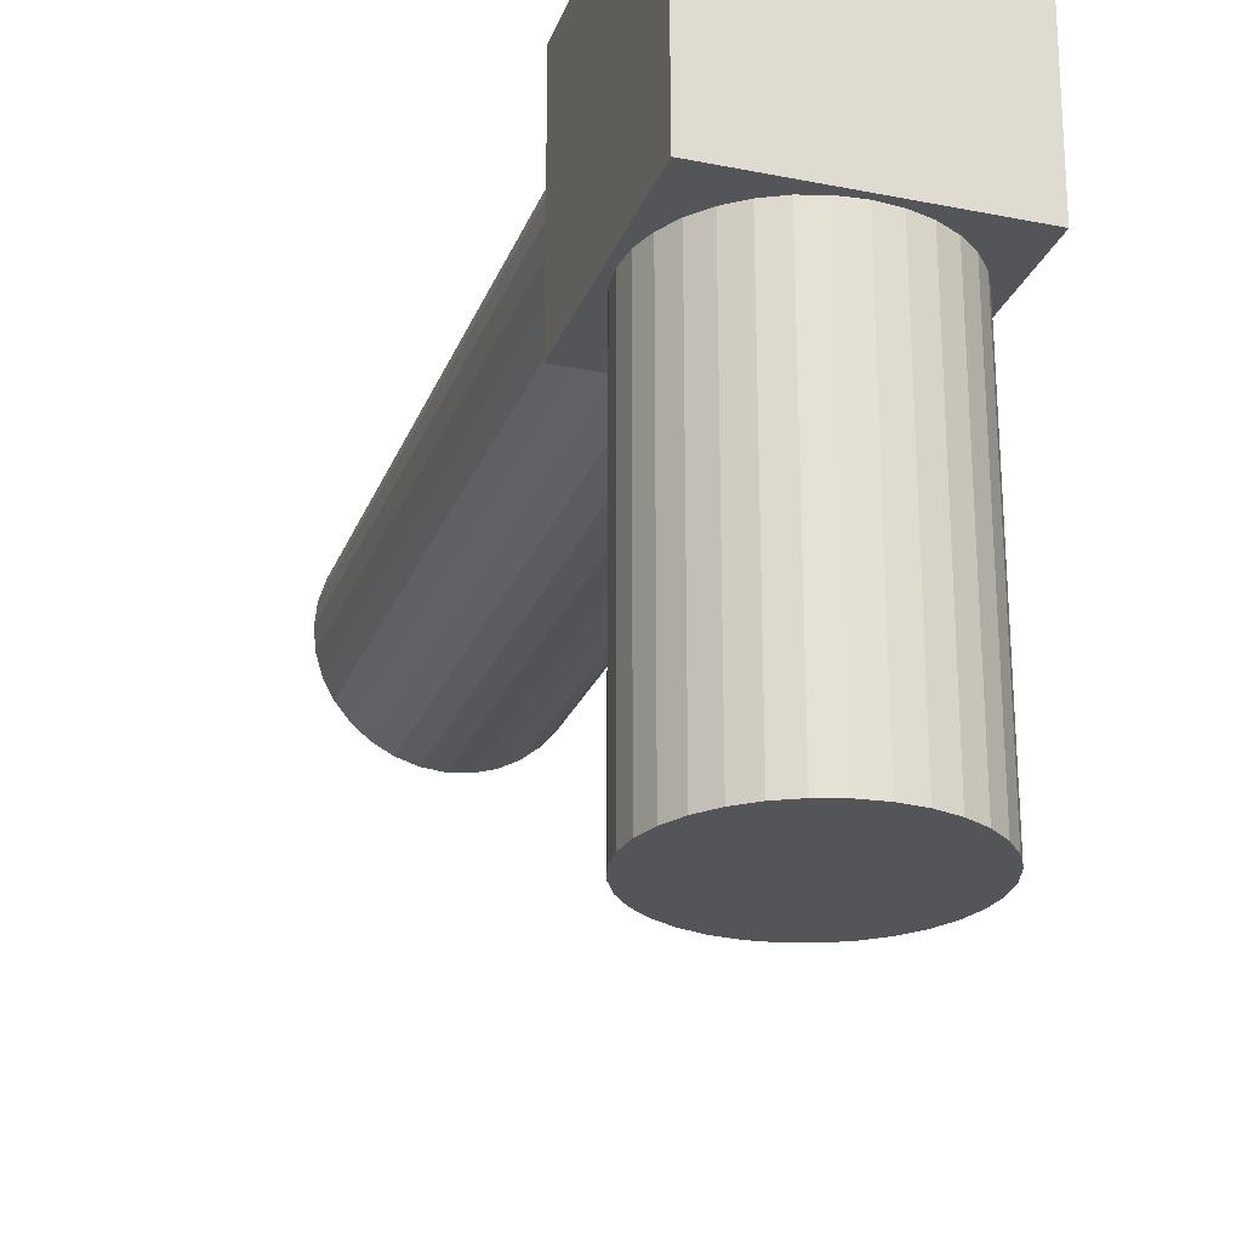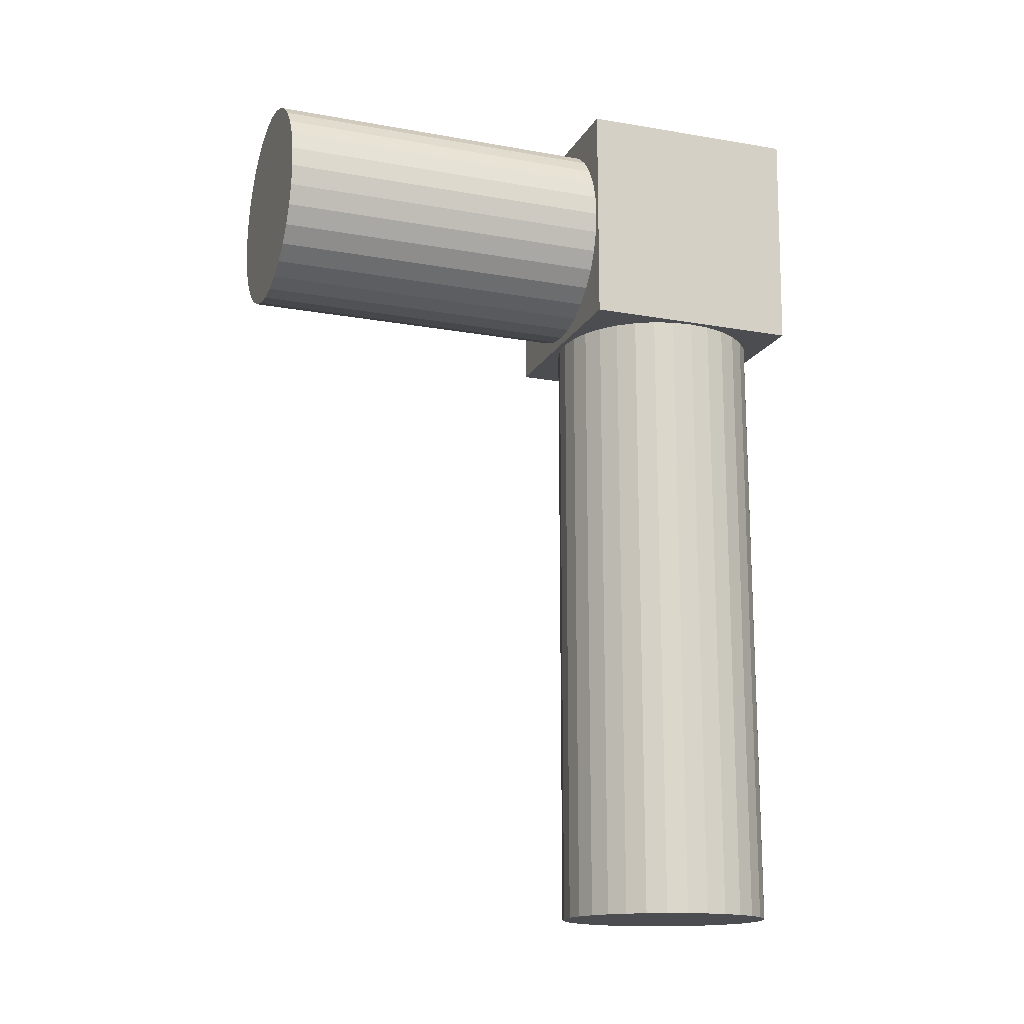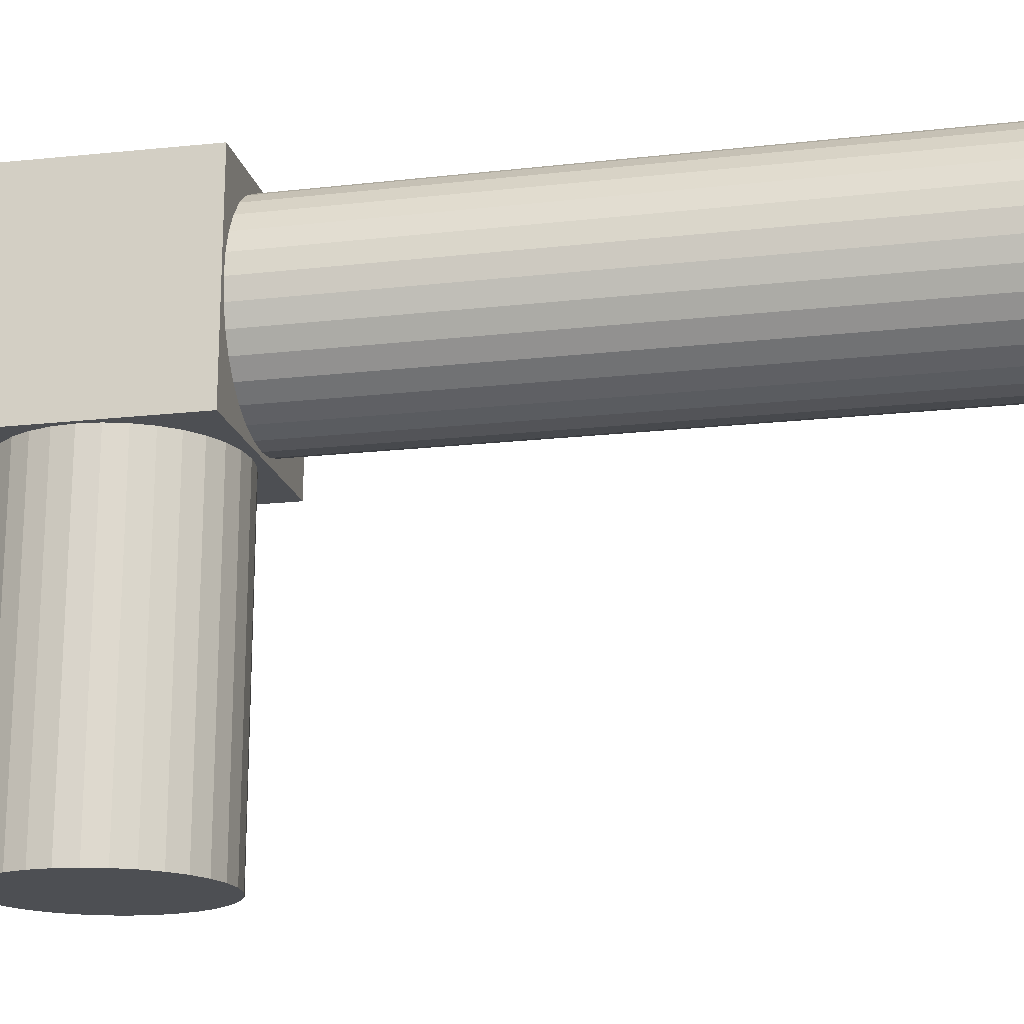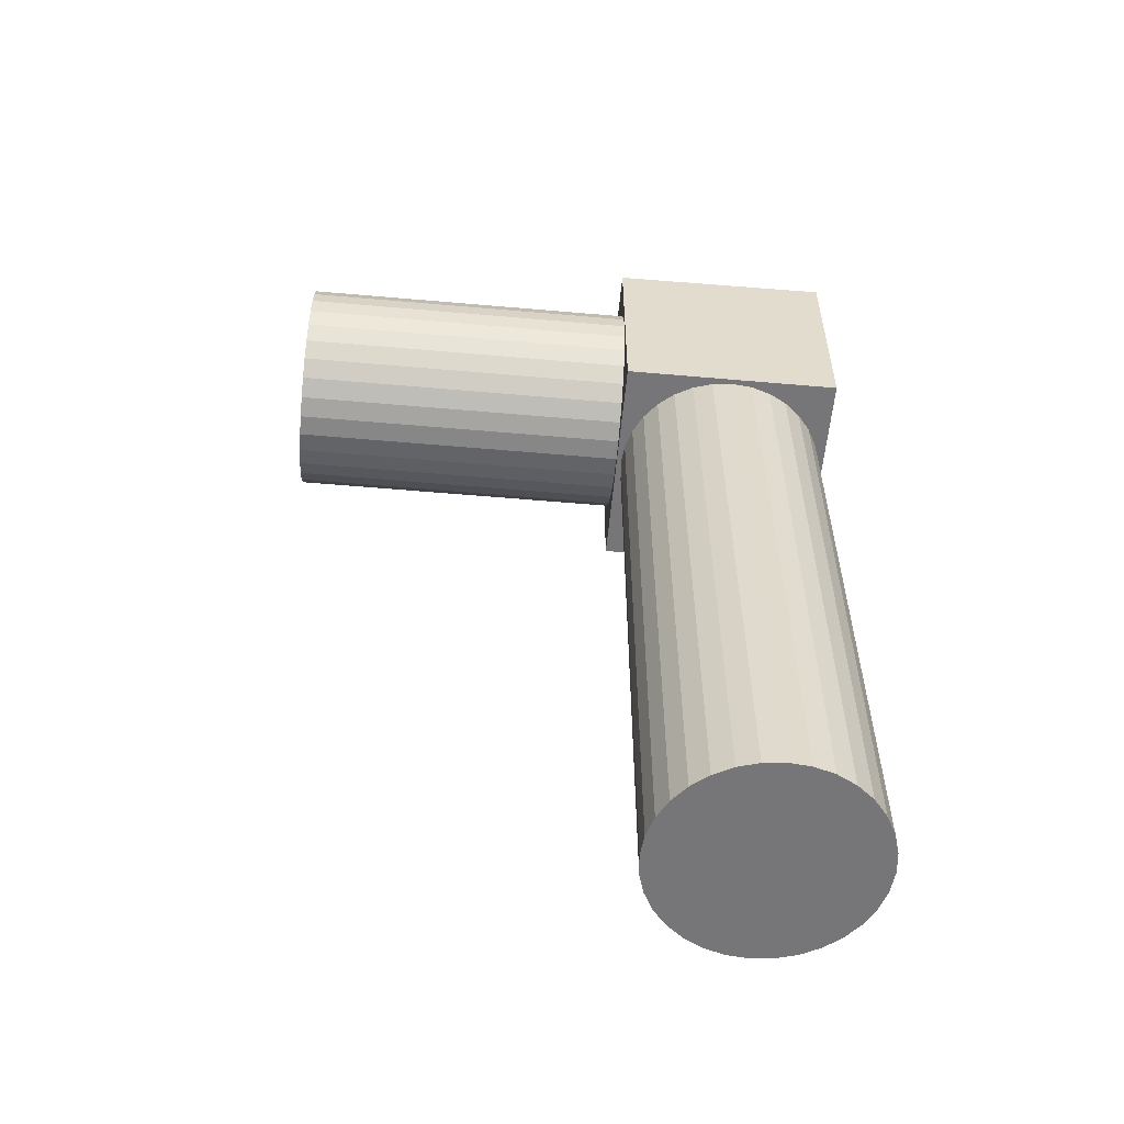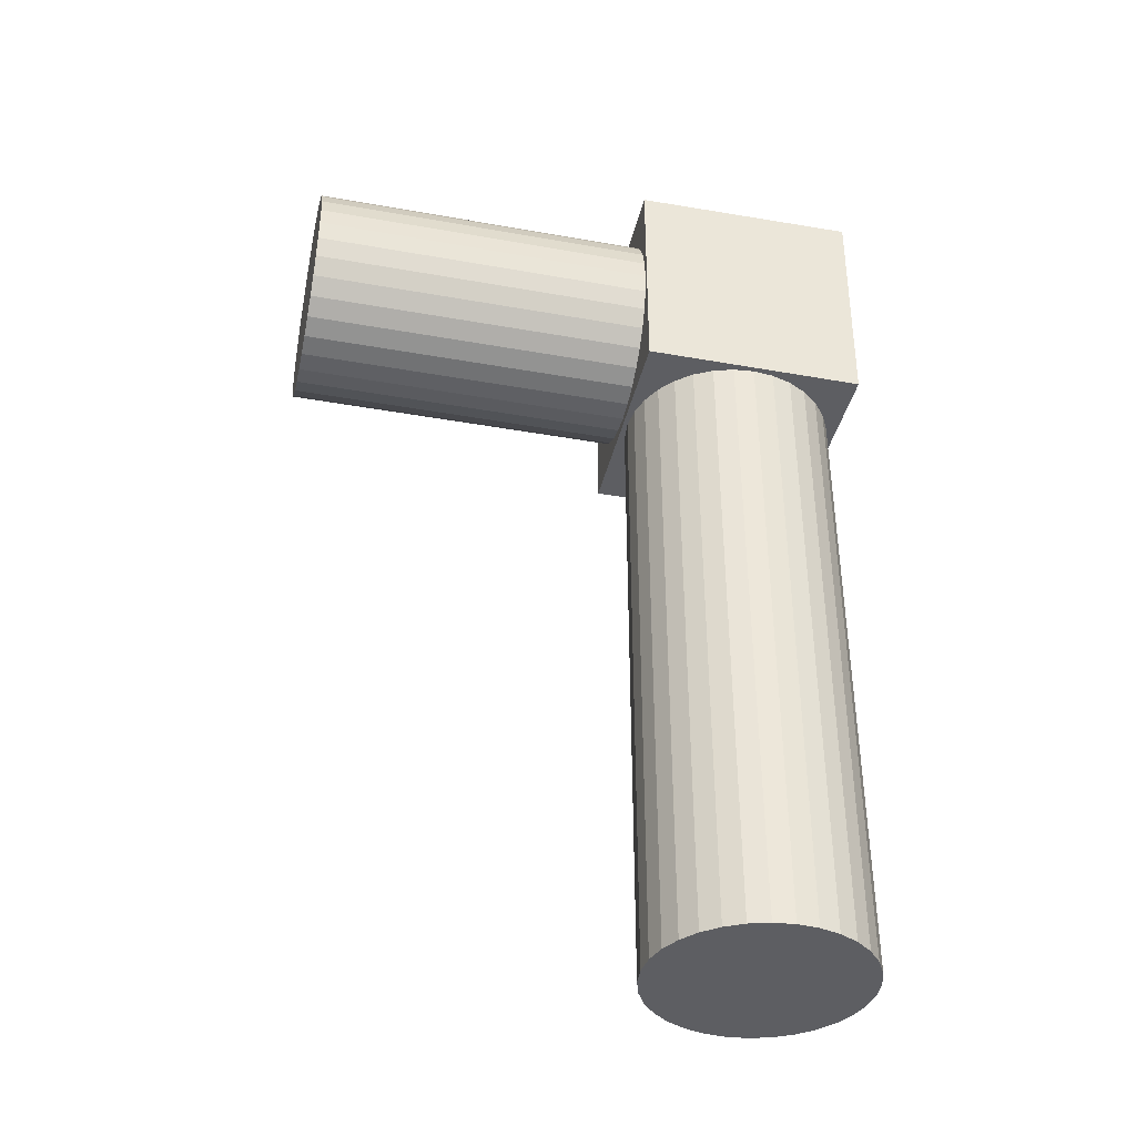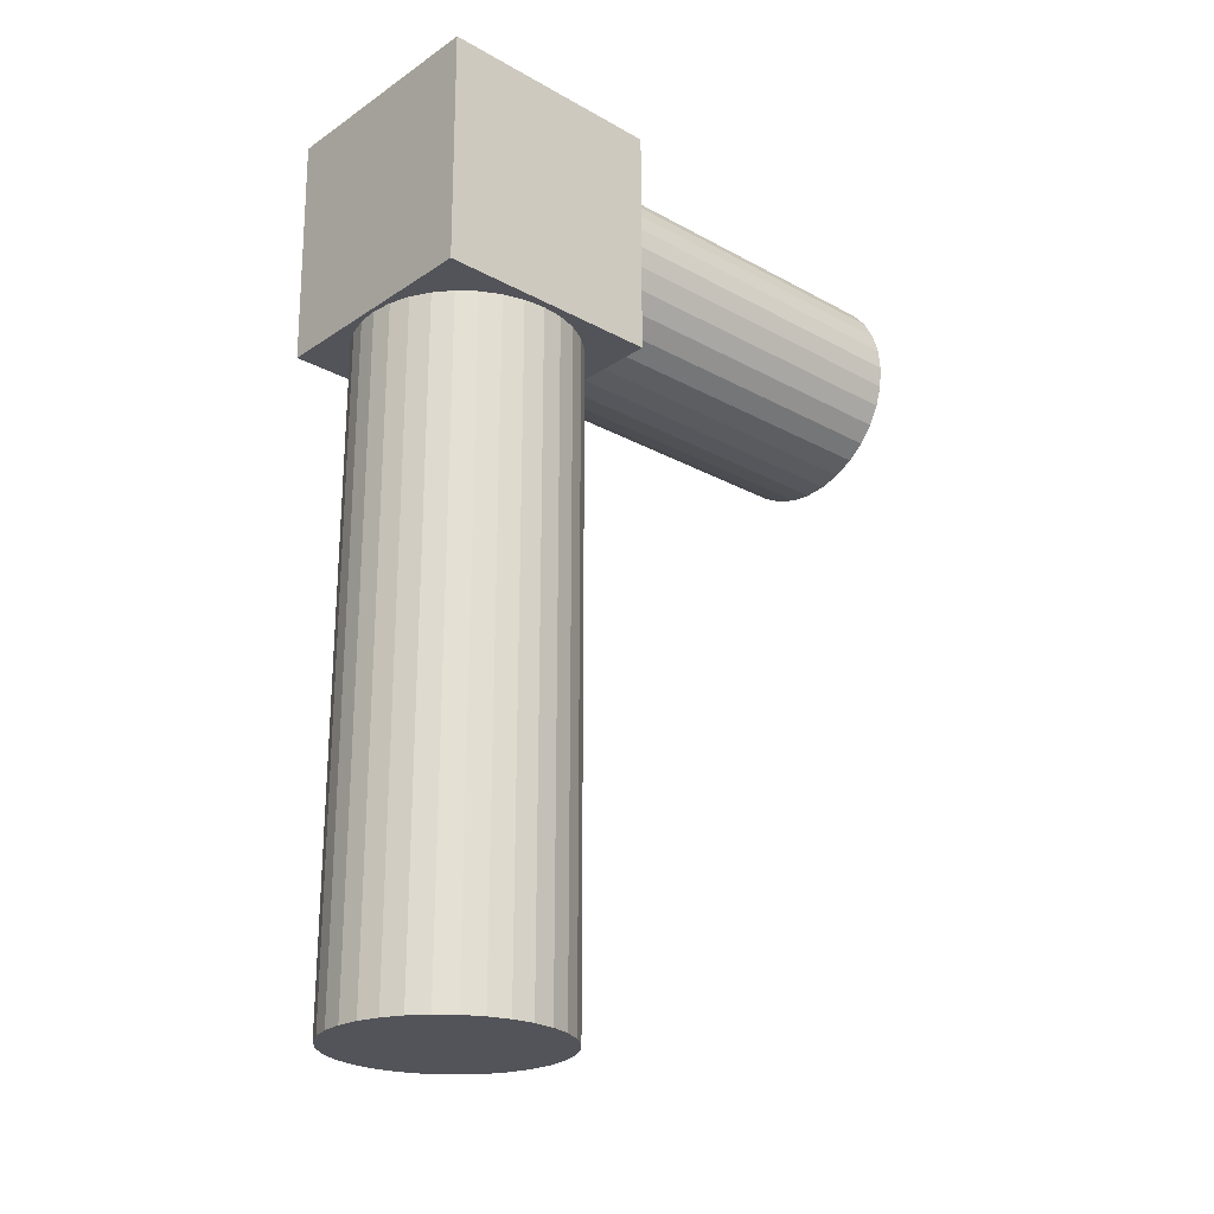
<metadata>
{"format":"obj","ext":"obj","renderer":"f3d","projection":"perspective","resolution":1024,"background":"white","views":[{"elev":-24.8,"azim":-18.0,"up":"+Y"},{"elev":-16.0,"azim":69.7,"up":"+Z"},{"elev":-17.9,"azim":102.4,"up":"+Y"},{"elev":-56.9,"azim":84.8,"up":"+Z"},{"elev":-38.7,"azim":77.4,"up":"+Z"},{"elev":-23.9,"azim":-132.2,"up":"+Z"}]}
</metadata>
<code>
o Cube
v 1.049 4.282 -1.076
v 1.049 2.204 -1.076
v 1.058 4.301 1.079
v 1.049 2.204 1.061
v -1.065 4.282 -1.076
v -1.065 2.204 -1.076
v -1.074 4.301 1.079
v -1.065 2.204 1.061
v 0 -1 -1
v 0 2.214 -1
v 0.1951 -1 -0.9808
v 0.1951 2.214 -0.9808
v 0.3827 -1 -0.9239
v 0.3827 2.214 -0.9239
v 0.5556 -1 -0.8315
v 0.5556 2.214 -0.8315
v 0.7071 -1 -0.7071
v 0.7071 2.214 -0.7071
v 0.8315 -1 -0.5556
v 0.8315 2.214 -0.5556
v 0.9239 -1 -0.3827
v 0.9239 2.214 -0.3827
v 0.9808 -1 -0.1951
v 0.9808 2.214 -0.1951
v 1 -1 -0
v 1 2.214 -0
v 0.9808 -1 0.1951
v 0.9808 2.214 0.1951
v 0.9239 -1 0.3827
v 0.9239 2.214 0.3827
v 0.8315 -1 0.5556
v 0.8315 2.214 0.5556
v 0.7071 -1 0.7071
v 0.7071 2.214 0.7071
v 0.5556 -1 0.8315
v 0.5556 2.214 0.8315
v 0.3827 -1 0.9239
v 0.3827 2.214 0.9239
v 0.1951 -1 0.9808
v 0.1951 2.214 0.9808
v -0 -1 1
v -0 2.214 1
v -0.1951 -1 0.9808
v -0.1951 2.214 0.9808
v -0.3827 -1 0.9239
v -0.3827 2.214 0.9239
v -0.5556 -1 0.8315
v -0.5556 2.214 0.8315
v -0.7071 -1 0.7071
v -0.7071 2.214 0.7071
v -0.8315 -1 0.5556
v -0.8315 2.214 0.5556
v -0.9239 -1 0.3827
v -0.9239 2.214 0.3827
v -0.9808 -1 0.1951
v -0.9808 2.214 0.1951
v -1 -1 -1e-06
v -1 2.214 -1e-06
v -0.9808 -1 -0.1951
v -0.9808 2.214 -0.1951
v -0.9239 -1 -0.3827
v -0.9239 2.214 -0.3827
v -0.8315 -1 -0.5556
v -0.8315 2.214 -0.5556
v -0.7071 -1 -0.7071
v -0.7071 2.214 -0.7071
v -0.5556 -1 -0.8315
v -0.5556 2.214 -0.8315
v -0.3827 -1 -0.9239
v -0.3827 2.214 -0.9239
v -0.1951 -1 -0.9808
v -0.1951 2.214 -0.9808
v 0 2.248 -0.8449
v 0 2.248 -7.033
v 0.1951 2.267 -0.8449
v 0.1951 2.267 -7.033
v 0.3827 2.324 -0.8449
v 0.3827 2.324 -7.033
v 0.5556 2.416 -0.8449
v 0.5556 2.416 -7.033
v 0.7071 2.541 -0.8449
v 0.7071 2.541 -7.033
v 0.8315 2.692 -0.8449
v 0.8315 2.692 -7.033
v 0.9239 2.865 -0.8449
v 0.9239 2.865 -7.033
v 0.9808 3.053 -0.8449
v 0.9808 3.053 -7.033
v 1 3.248 -0.8449
v 1 3.248 -7.033
v 0.9808 3.443 -0.8449
v 0.9808 3.443 -7.033
v 0.9239 3.63 -0.8449
v 0.9239 3.63 -7.033
v 0.8315 3.803 -0.8449
v 0.8315 3.803 -7.033
v 0.7071 3.955 -0.8449
v 0.7071 3.955 -7.033
v 0.5556 4.079 -0.8449
v 0.5556 4.079 -7.033
v 0.3827 4.172 -0.8449
v 0.3827 4.172 -7.033
v 0.1951 4.228 -0.8449
v 0.1951 4.228 -7.033
v -0 4.248 -0.8449
v -0 4.248 -7.033
v -0.1951 4.228 -0.8449
v -0.1951 4.228 -7.033
v -0.3827 4.172 -0.8449
v -0.3827 4.172 -7.033
v -0.5556 4.079 -0.8449
v -0.5556 4.079 -7.033
v -0.7071 3.955 -0.8449
v -0.7071 3.955 -7.033
v -0.8315 3.803 -0.8449
v -0.8315 3.803 -7.033
v -0.9239 3.63 -0.8449
v -0.9239 3.63 -7.033
v -0.9808 3.443 -0.8449
v -0.9808 3.443 -7.033
v -1 3.248 -0.8449
v -1 3.248 -7.033
v -0.9808 3.053 -0.8449
v -0.9808 3.053 -7.033
v -0.9239 2.865 -0.8449
v -0.9239 2.865 -7.033
v -0.8315 2.692 -0.8449
v -0.8315 2.692 -7.033
v -0.7071 2.541 -0.8449
v -0.7071 2.541 -7.033
v -0.5556 2.416 -0.8449
v -0.5556 2.416 -7.033
v -0.3827 2.324 -0.8449
v -0.3827 2.324 -7.033
v -0.1951 2.267 -0.8449
v -0.1951 2.267 -7.033
f 1 5 7 3
f 4 3 7 8
f 8 7 5 6
f 6 2 4 8
f 2 1 3 4
f 6 5 1 2
f 9 10 12 11
f 113 114 116 115
f 91 92 94 93
f 11 12 14 13
f 111 112 114 113
f 13 14 16 15
f 15 16 18 17
f 89 90 92 91
f 17 18 20 19
f 109 110 112 111
f 19 20 22 21
f 21 22 24 23
f 87 88 90 89
f 23 24 26 25
f 107 108 110 109
f 25 26 28 27
f 27 28 30 29
f 85 86 88 87
f 29 30 32 31
f 105 106 108 107
f 31 32 34 33
f 33 34 36 35
f 83 84 86 85
f 35 36 38 37
f 103 104 106 105
f 37 38 40 39
f 39 40 42 41
f 81 82 84 83
f 41 42 44 43
f 101 102 104 103
f 43 44 46 45
f 45 46 48 47
f 79 80 82 81
f 47 48 50 49
f 99 100 102 101
f 49 50 52 51
f 51 52 54 53
f 77 78 80 79
f 53 54 56 55
f 97 98 100 99
f 55 56 58 57
f 57 58 60 59
f 75 76 78 77
f 59 60 62 61
f 95 96 98 97
f 61 62 64 63
f 63 64 66 65
f 73 74 76 75
f 65 66 68 67
f 93 94 96 95
f 67 68 70 69
f 12 10 72 70 68 66 64 62 60 58 56 54 52 50 48 46 44 42 40 38 36 34 32 30 28 26 24 22 20 18 16 14
f 69 70 72 71
f 71 72 10 9
f 9 11 13 15 17 19 21 23 25 27 29 31 33 35 37 39 41 43 45 47 49 51 53 55 57 59 61 63 65 67 69 71
f 115 116 118 117
f 117 118 120 119
f 119 120 122 121
f 121 122 124 123
f 123 124 126 125
f 125 126 128 127
f 127 128 130 129
f 129 130 132 131
f 131 132 134 133
f 93 95 97 99 101 103 105 107 109 111 113 115 117 119 121 123 125 127 129 131 133 135 73 75 77 79 81 83 85 87 89 91
f 133 134 136 135
f 135 136 74 73
f 116 114 112 110 108 106 104 102 100 98 96 94 92 90 88 86 84 82 80 78 76 74 136 134 132 130 128 126 124 122 120 118

</code>
